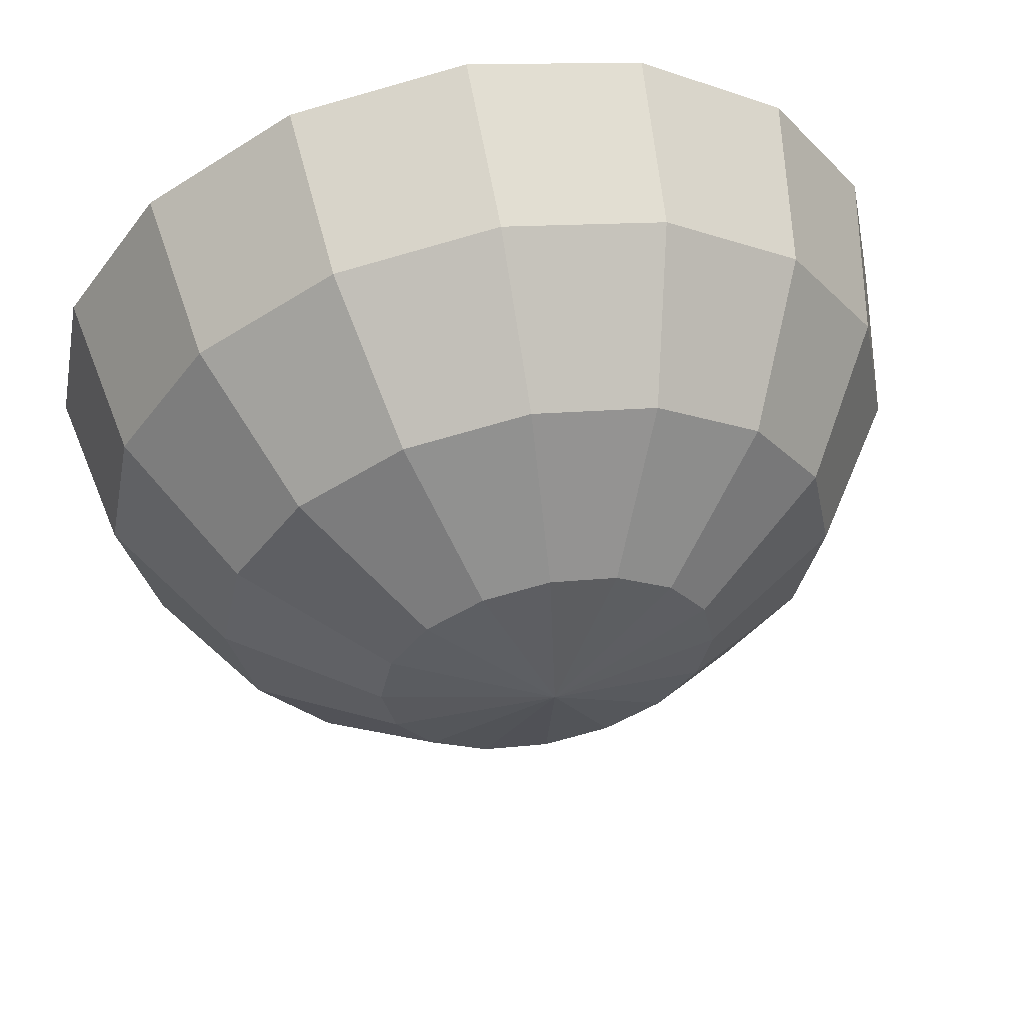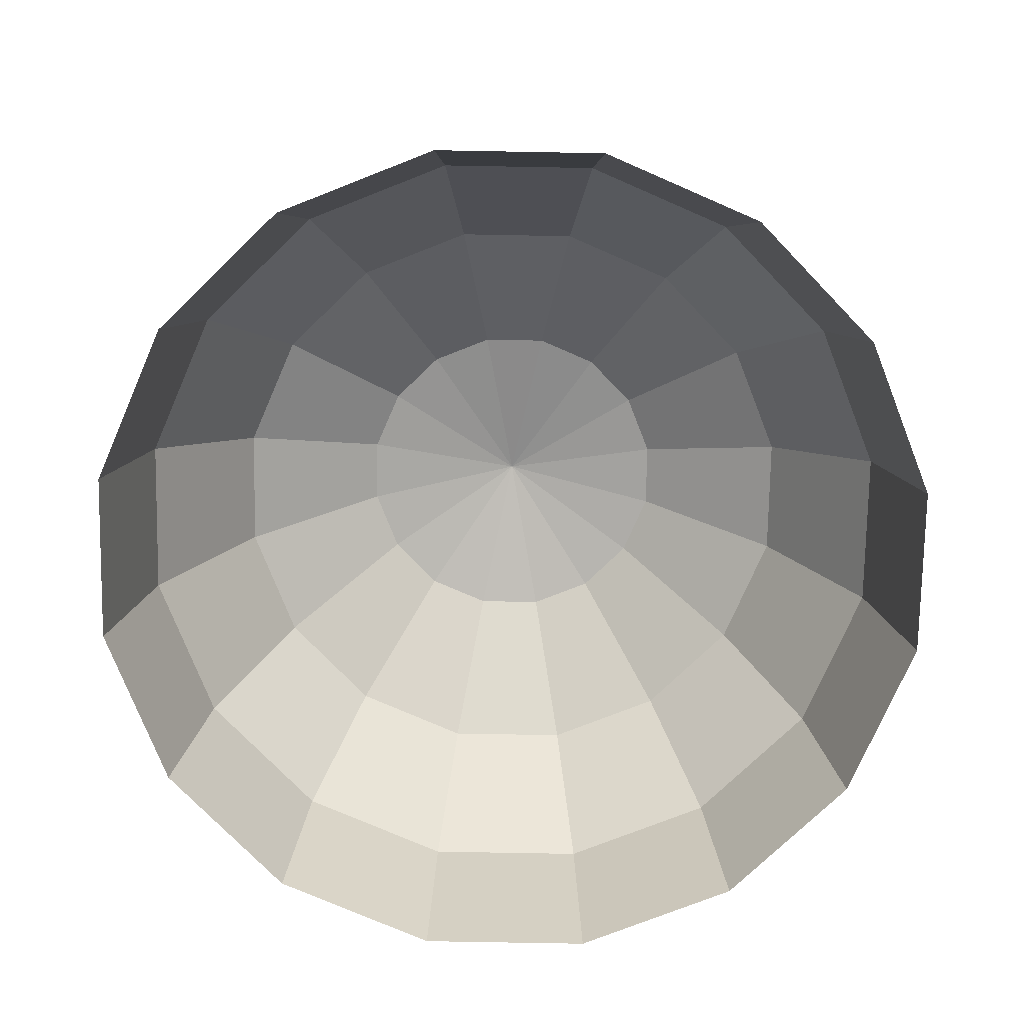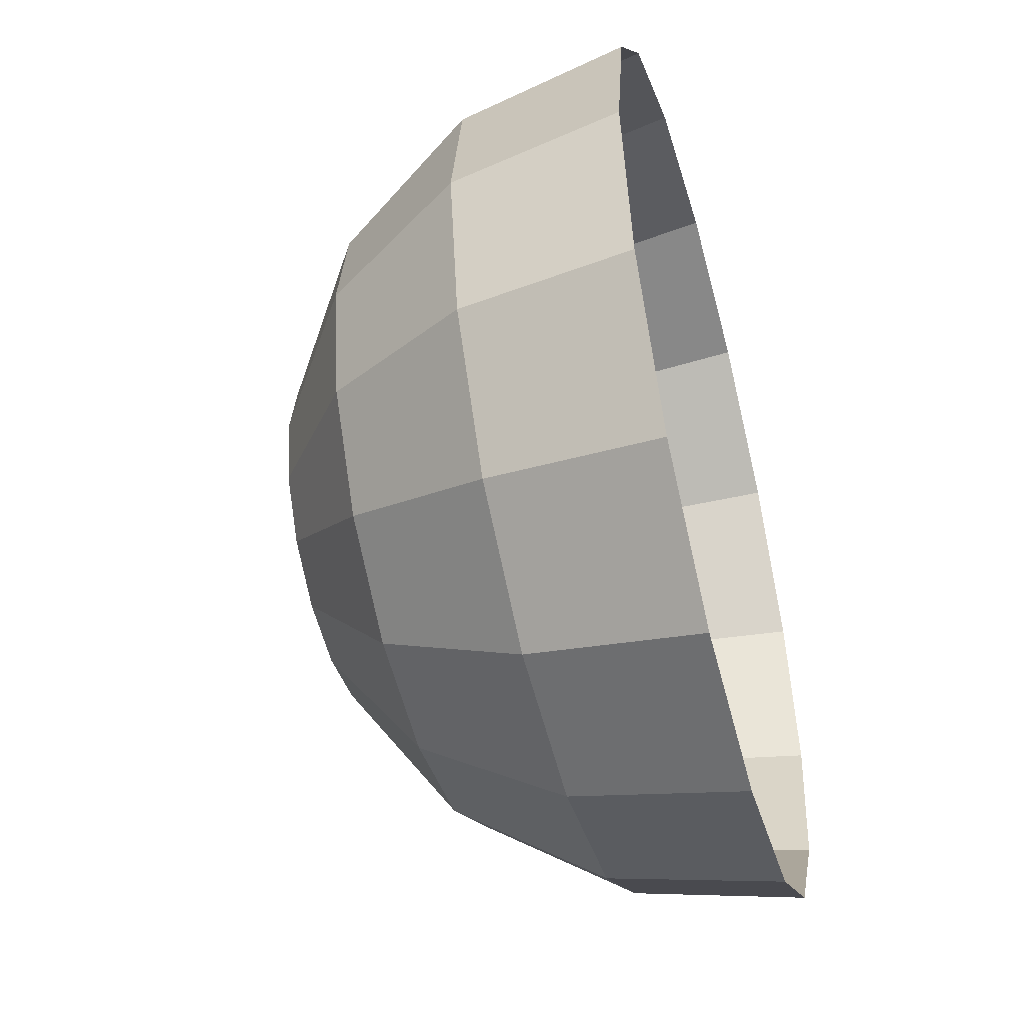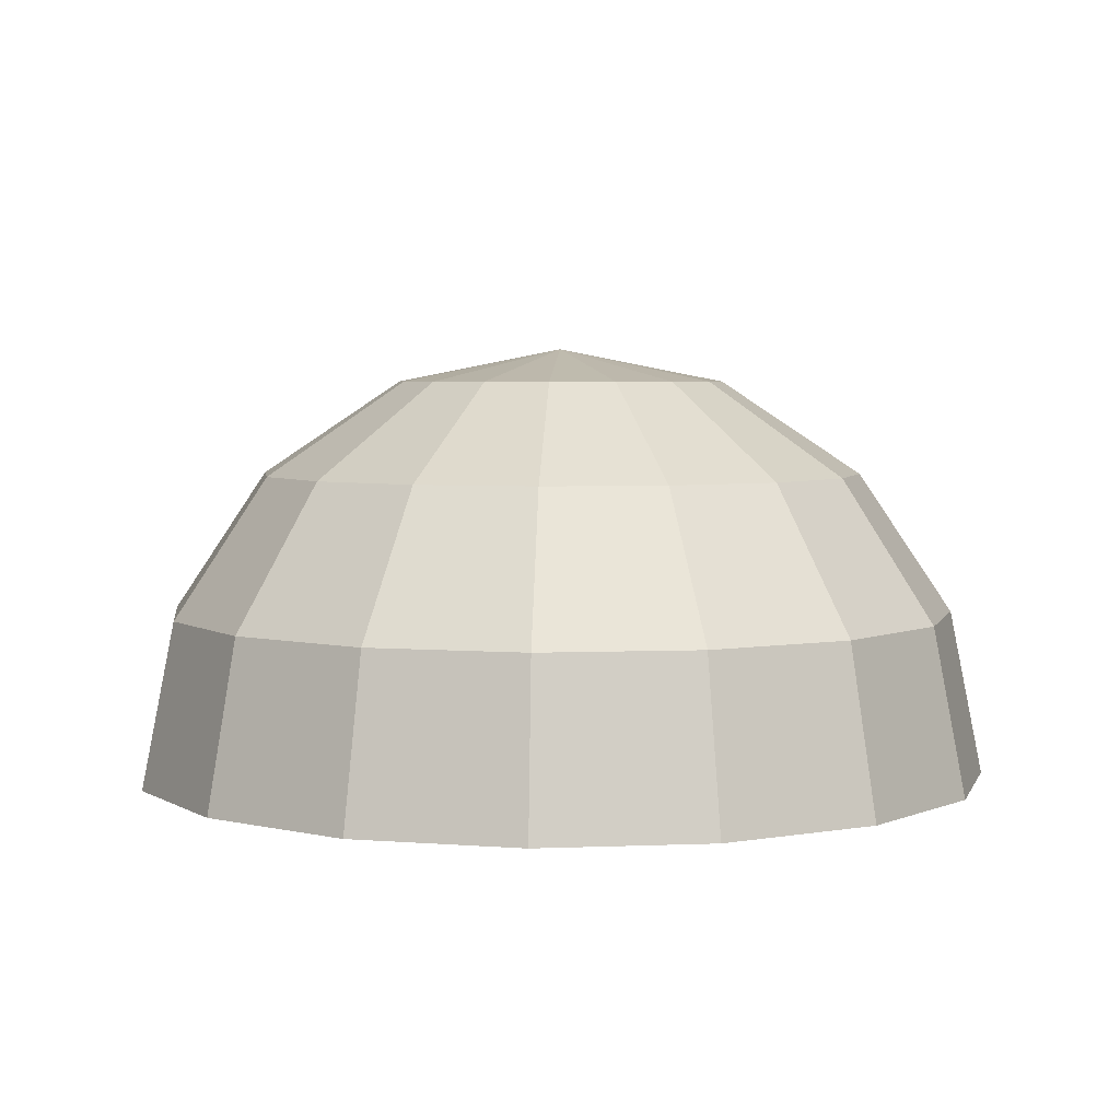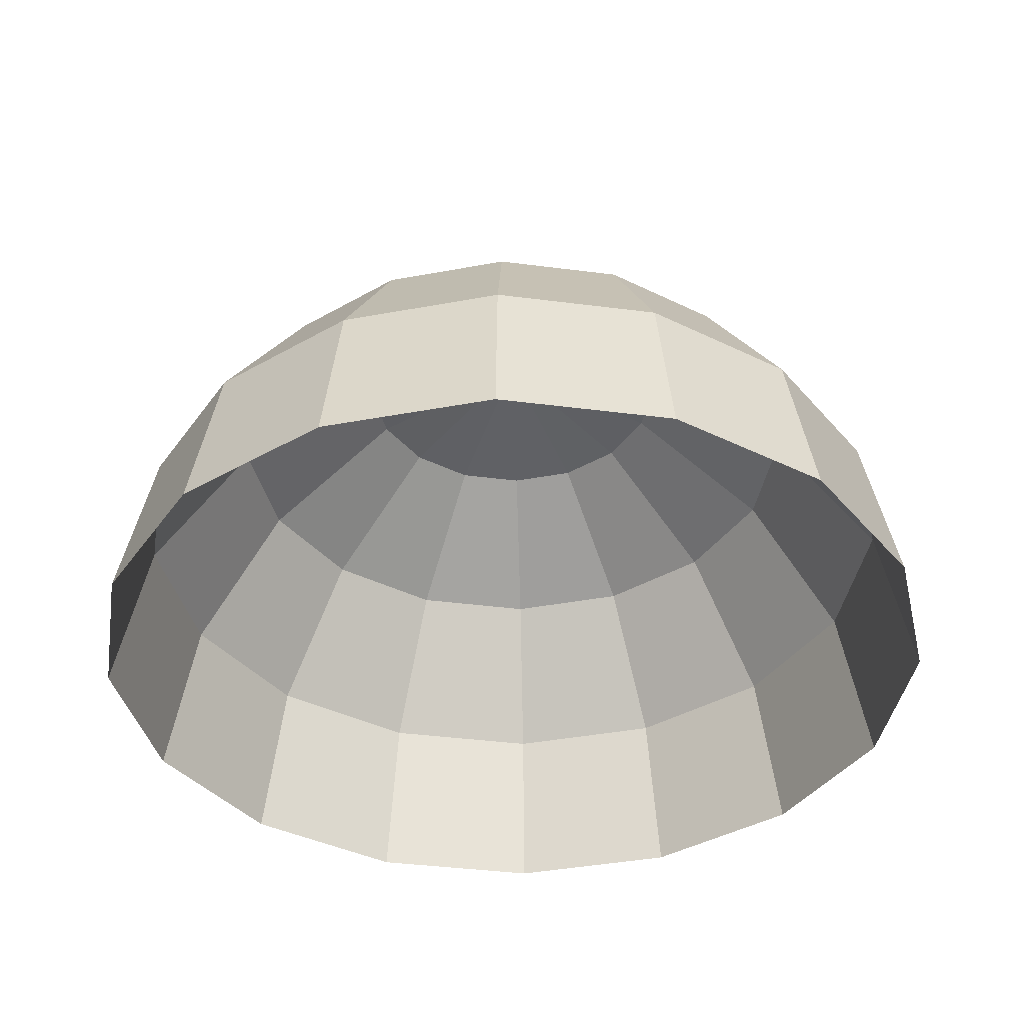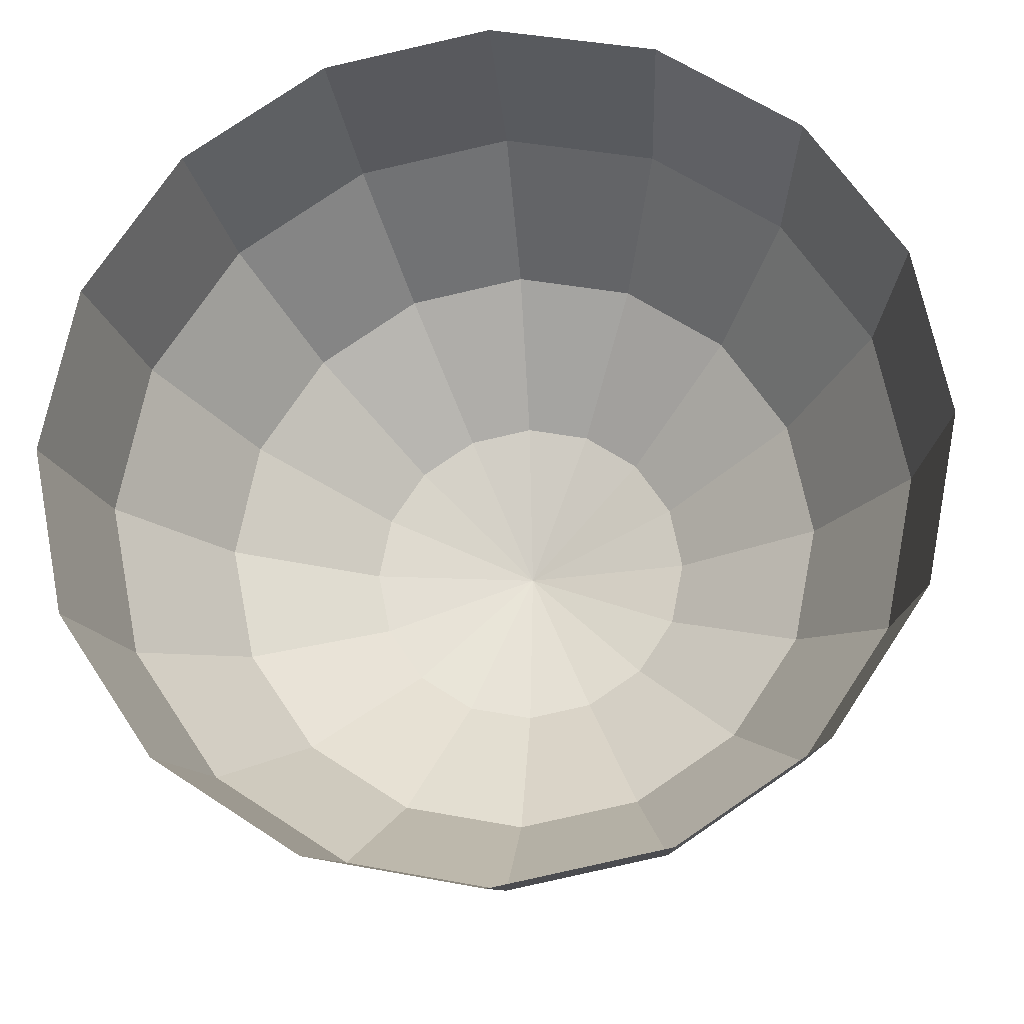
<metadata>
{"format":"obj","ext":"obj","renderer":"f3d","projection":"perspective","resolution":1024,"background":"white","views":[{"elev":58.0,"azim":-11.1,"up":"+Y"},{"elev":-75.1,"azim":-12.3,"up":"+Z"},{"elev":-48.7,"azim":105.2,"up":"+Y"},{"elev":4.3,"azim":-176.4,"up":"+Z"},{"elev":-38.9,"azim":24.5,"up":"+Z"},{"elev":-20.6,"azim":-173.9,"up":"+Y"}]}
</metadata>
<code>
o halfBallCol_球体.001
v 0 0.5 0
v 0 0.4619 0.1913
v 0.1768 0.4268 0.1913
v 0.1913 0.4619 0
v 0 0.3536 0.3536
v 0 0.1913 0.4619
v 0.07322 0.1768 0.4619
v 0.1353 0.3266 0.3536
v 0 -0 0.5
v 0.25 0.25 0.3536
v 0.3266 0.3266 0.1913
v 0.1353 0.1353 0.4619
v 0.3536 0.3536 0
v 0.3266 0.1353 0.3536
v 0.4268 0.1768 0.1913
v 0.1768 0.07322 0.4619
v 0.4619 0.1913 0
v 0.4619 -0 0.1913
v 0.5 0 0
v 0.1913 -0 0.4619
v 0.3536 -0 0.3536
v 0.1768 -0.07322 0.4619
v 0.3266 -0.1353 0.3536
v 0.4268 -0.1768 0.1913
v 0.4619 -0.1913 -0
v 0.25 -0.25 0.3536
v 0.3266 -0.3266 0.1913
v 0.1353 -0.1353 0.4619
v 0.3536 -0.3536 -0
v 0.07322 -0.1768 0.4619
v 0.1768 -0.4268 0.1913
v 0.1913 -0.4619 -0
v 0.1353 -0.3266 0.3536
v 0 -0.4619 0.1913
v 0 -0.5 -0
v 0 -0.1913 0.4619
v 0 -0.3536 0.3536
v -0.1353 -0.3266 0.3536
v -0.1768 -0.4268 0.1913
v -0.07322 -0.1768 0.4619
v -0.1913 -0.4619 -0
v -0.25 -0.25 0.3536
v -0.3266 -0.3266 0.1913
v -0.1353 -0.1353 0.4619
v -0.3536 -0.3536 -0
v -0.4268 -0.1768 0.1913
v -0.4619 -0.1913 -0
v -0.1768 -0.07322 0.4619
v -0.3266 -0.1353 0.3536
v -0.4619 -0 0.1913
v -0.5 0 0
v -0.1913 -0 0.4619
v -0.3536 -0 0.3536
v -0.3266 0.1353 0.3536
v -0.4268 0.1768 0.1913
v -0.1768 0.07322 0.4619
v -0.4619 0.1913 0
v -0.25 0.25 0.3536
v -0.3266 0.3266 0.1913
v -0.1353 0.1353 0.4619
v -0.3536 0.3536 0
v -0.1768 0.4268 0.1913
v -0.1913 0.4619 0
v -0.07322 0.1768 0.4619
v -0.1353 0.3266 0.3536
f 1 2 3 4
f 5 6 7 8
f 2 5 8 3
f 6 9 7
f 3 8 10 11
f 7 9 12
f 4 3 11 13
f 8 7 12 10
f 11 10 14 15
f 12 9 16
f 13 11 15 17
f 10 12 16 14
f 17 15 18 19
f 14 16 20 21
f 15 14 21 18
f 16 9 20
f 21 20 22 23
f 18 21 23 24
f 20 9 22
f 19 18 24 25
f 24 23 26 27
f 22 9 28
f 25 24 27 29
f 23 22 28 26
f 28 9 30
f 29 27 31 32
f 26 28 30 33
f 27 26 33 31
f 32 31 34 35
f 33 30 36 37
f 31 33 37 34
f 30 9 36
f 34 37 38 39
f 36 9 40
f 35 34 39 41
f 37 36 40 38
f 39 38 42 43
f 40 9 44
f 41 39 43 45
f 38 40 44 42
f 45 43 46 47
f 42 44 48 49
f 43 42 49 46
f 44 9 48
f 47 46 50 51
f 49 48 52 53
f 46 49 53 50
f 48 9 52
f 50 53 54 55
f 52 9 56
f 51 50 55 57
f 53 52 56 54
f 55 54 58 59
f 56 9 60
f 57 55 59 61
f 54 56 60 58
f 61 59 62 63
f 58 60 64 65
f 59 58 65 62
f 60 9 64
f 65 64 6 5
f 62 65 5 2
f 64 9 6
f 63 62 2 1

</code>
